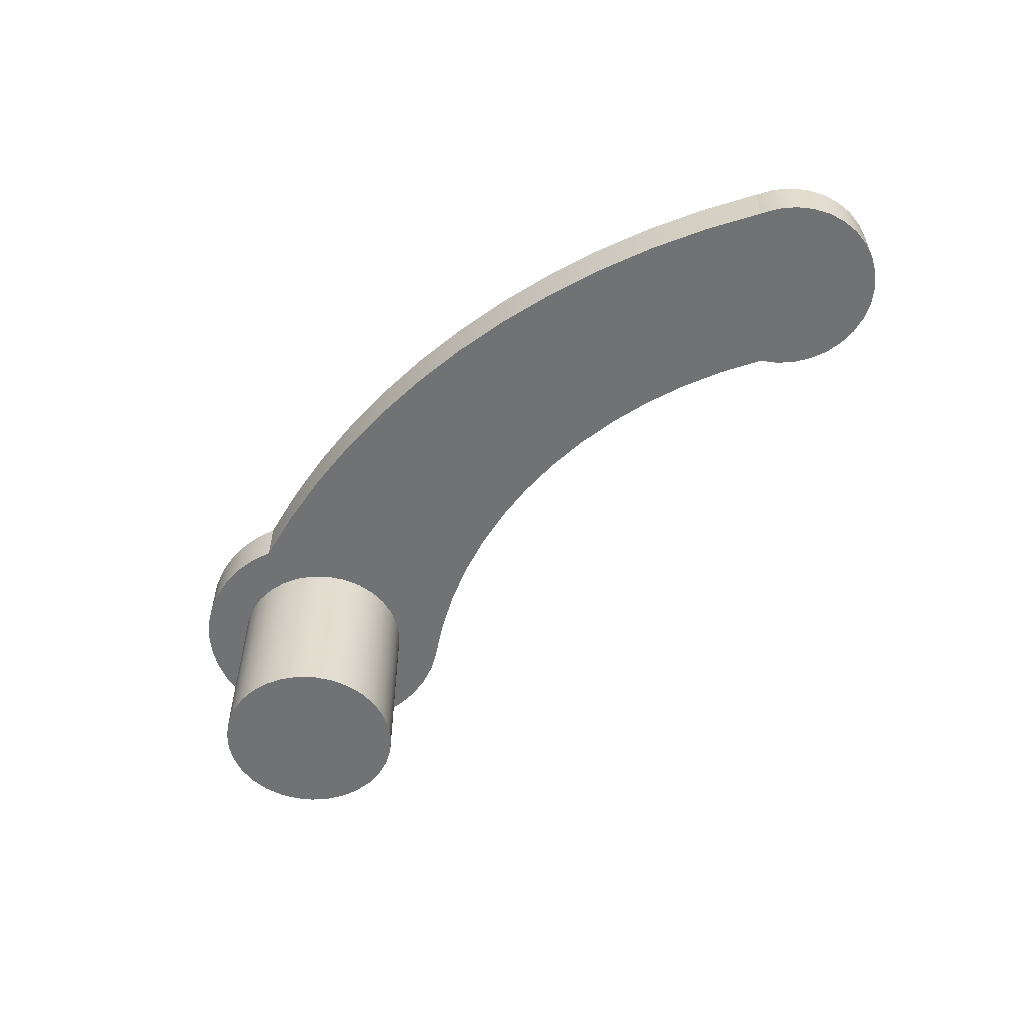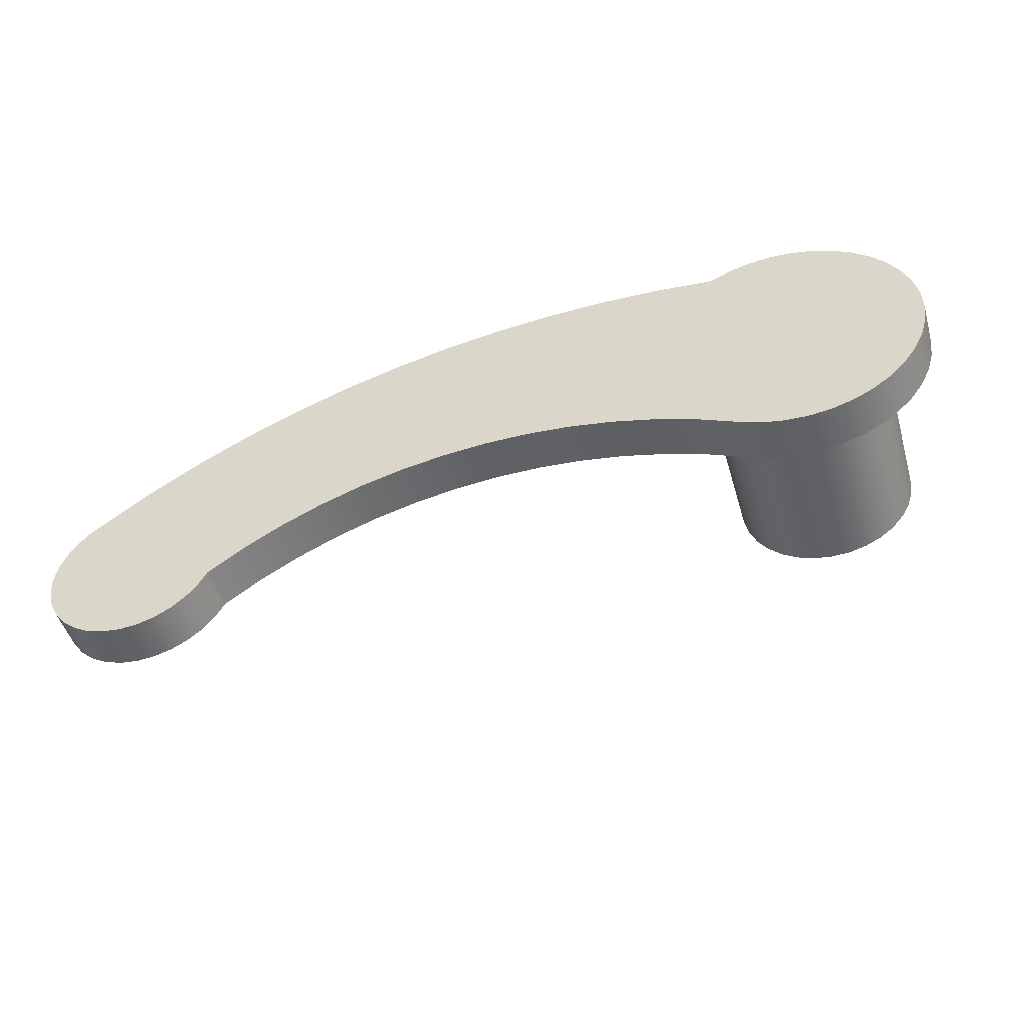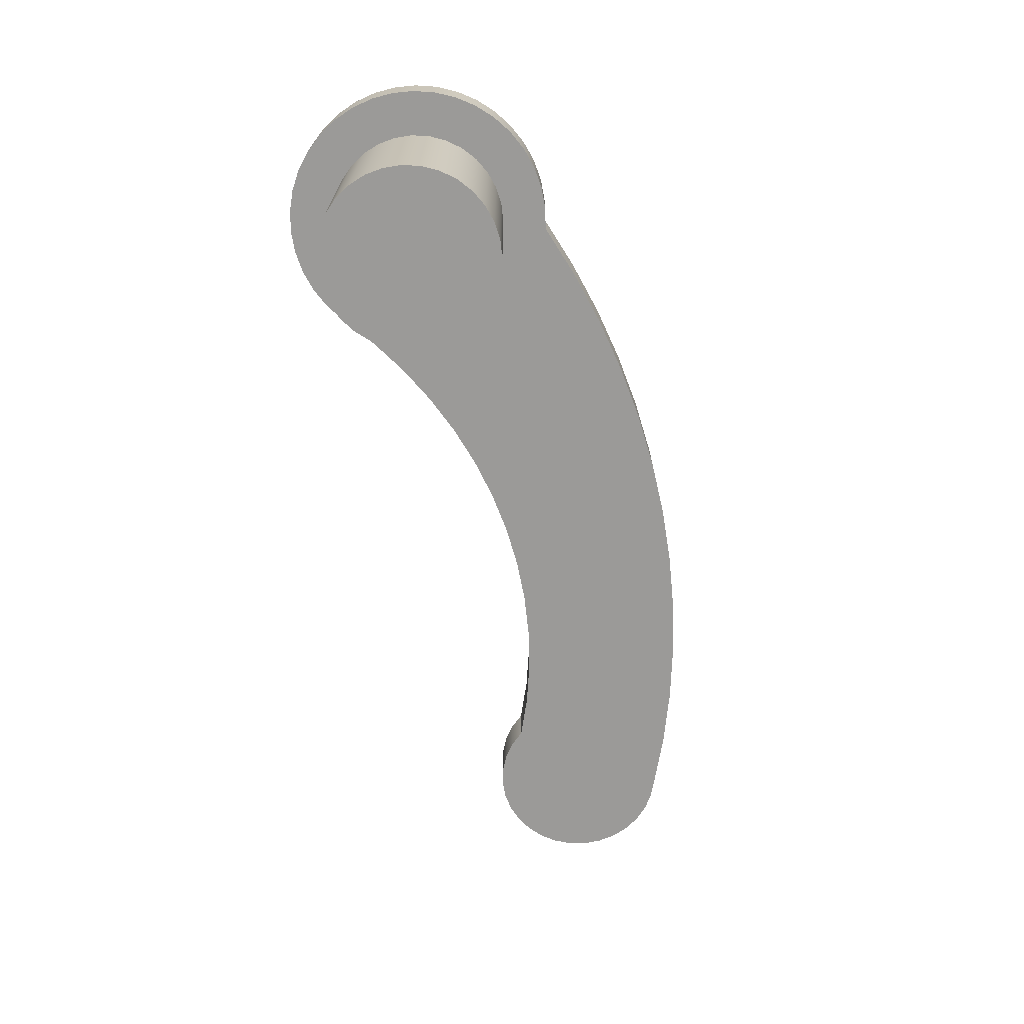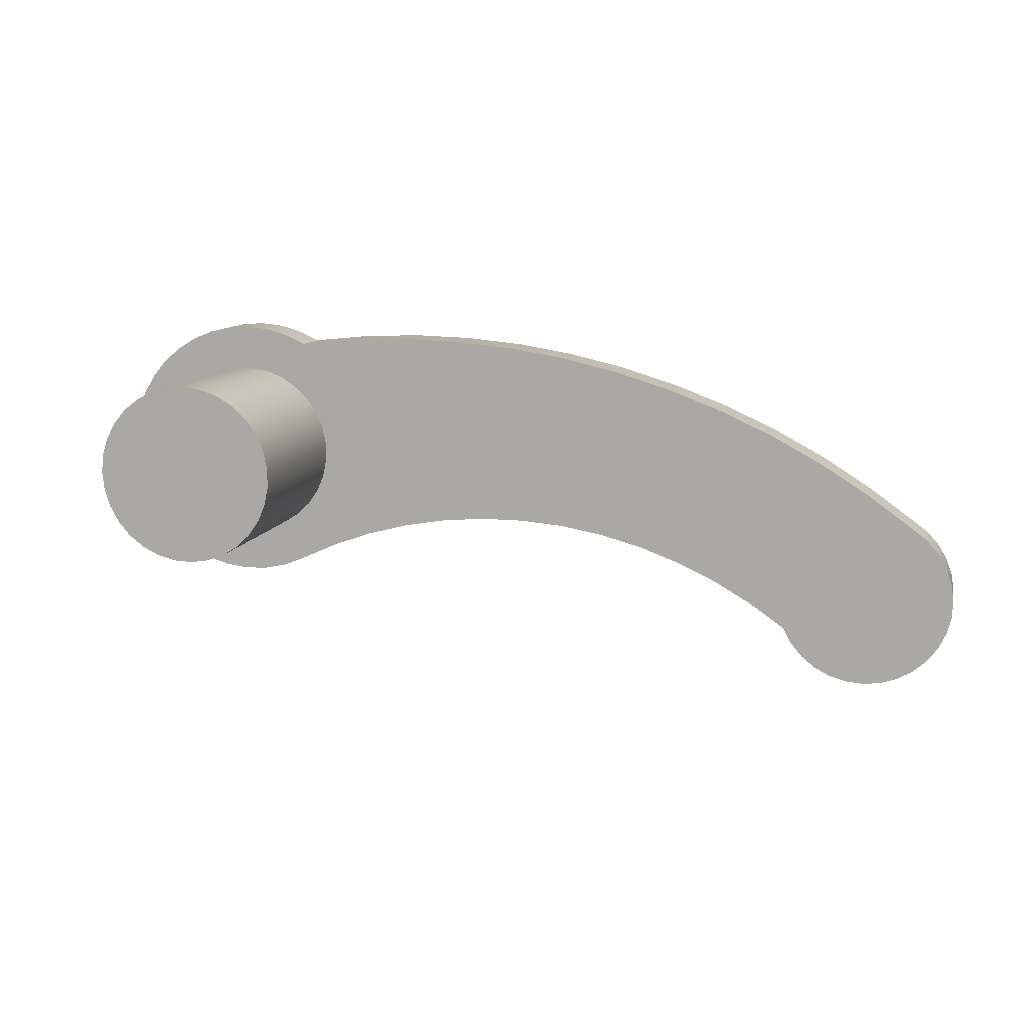
<metadata>
{"format":"obj","ext":"obj","renderer":"f3d","projection":"perspective","resolution":1024,"background":"white","views":[{"elev":-55.4,"azim":53.6,"up":"+Y"},{"elev":-48.9,"azim":-163.8,"up":"+Z"},{"elev":-69.3,"azim":-63.7,"up":"+Y"},{"elev":10.8,"azim":13.3,"up":"+Z"}]}
</metadata>
<code>
v 0.1297 0 -0.2705
v 0.08378 0 -0.2881
v 0.03556 0 -0.2979
v -0.01362 0 -0.2997
v -0.06243 0 -0.2934
v -0.1096 0 -0.2793
v -0.1537 0 -0.2576
v -0.1938 0 -0.229
v -0.2286 0 -0.1943
v -0.2573 0 -0.1543
v -0.2791 0 -0.1101
v -0.2933 0 -0.06302
v -0.2997 0 -0.01423
v -0.298 0 0.03495
v -0.2882 0 0.08319
v -0.2708 0 0.1292
v -0.246 0 0.1717
v -0.2146 0 0.2096
v -0.1775 0 0.2419
v -0.1355 0 0.2676
v -0.08995 0 0.2862
v -0.04195 0 0.2971
v 0.007178 0 0.2999
v 0.05611 0 0.2947
v 0.1035 0 0.2816
v 0.1482 0 0.2609
v 0.1482 0.1 0.2609
v 0.1035 0.1 0.2816
v 0.05611 0.1 0.2947
v 0.007178 0.1 0.2999
v -0.04195 0.1 0.2971
v -0.08995 0.1 0.2862
v -0.1355 0.1 0.2676
v -0.1775 0.1 0.2419
v -0.2146 0.1 0.2096
v -0.246 0.1 0.1717
v -0.2708 0.1 0.1292
v -0.2882 0.1 0.08319
v -0.298 0.1 0.03495
v -0.2997 0.1 -0.01423
v -0.2933 0.1 -0.06302
v -0.2791 0.1 -0.1101
v -0.2573 0.1 -0.1543
v -0.2286 0.1 -0.1943
v -0.1938 0.1 -0.229
v -0.1537 0.1 -0.2576
v -0.1096 0.1 -0.2793
v -0.06243 0.1 -0.2934
v -0.01362 0.1 -0.2997
v 0.03556 0.1 -0.2979
v 0.08378 0.1 -0.2881
v 0.1297 0.1 -0.2705
v -0.2 -0.4 3.263e-18
v -0.1959 -0.4 -0.04026
v -0.1838 -0.4 -0.07887
v -0.1642 -0.4 -0.1143
v -0.1378 -0.4 -0.145
v -0.1058 -0.4 -0.1697
v -0.06946 -0.4 -0.1876
v -0.03029 -0.4 -0.1977
v 0.01013 -0.4 -0.1997
v 0.05013 -0.4 -0.1936
v 0.08808 -0.4 -0.1796
v 0.1224 -0.4 -0.1582
v 0.1518 -0.4 -0.1303
v 0.1749 -0.4 -0.09706
v 0.1908 -0.4 -0.05987
v 0.199 -0.4 -0.02023
v 0.199 -0.4 0.02023
v 0.1908 -0.4 0.05987
v 0.1749 -0.4 0.09706
v 0.1518 -0.4 0.1303
v 0.1224 -0.4 0.1582
v 0.08808 -0.4 0.1796
v 0.05013 -0.4 0.1936
v 0.01013 -0.4 0.1997
v -0.03029 -0.4 0.1977
v -0.06946 -0.4 0.1876
v -0.1058 -0.4 0.1697
v -0.1378 -0.4 0.145
v -0.1642 -0.4 0.1143
v -0.1838 -0.4 0.07887
v -0.1959 -0.4 0.04026
v 1.603 0 -0.1283
v 1.635 0 -0.152
v 1.661 0 -0.1815
v 1.681 0 -0.2156
v 1.694 0 -0.2531
v 1.7 0 -0.2924
v 1.697 0 -0.332
v 1.687 0 -0.3704
v 1.67 0 -0.406
v 1.645 0 -0.4374
v 1.615 0 -0.4634
v 1.581 0 -0.4829
v 1.543 0 -0.4953
v 1.504 0 -0.5
v 1.464 0 -0.4968
v 1.426 0 -0.4858
v 1.391 0 -0.4675
v 1.36 0 -0.4426
v 1.334 0 -0.4121
v 1.316 0 -0.3772
v 1.316 0.1 -0.3772
v 1.334 0.1 -0.4121
v 1.36 0.1 -0.4426
v 1.391 0.1 -0.4675
v 1.426 0.1 -0.4858
v 1.464 0.1 -0.4968
v 1.504 0.1 -0.5
v 1.543 0.1 -0.4953
v 1.581 0.1 -0.4829
v 1.615 0.1 -0.4634
v 1.645 0.1 -0.4374
v 1.67 0.1 -0.406
v 1.687 0.1 -0.3704
v 1.697 0.1 -0.332
v 1.7 0.1 -0.2924
v 1.694 0.1 -0.2531
v 1.681 0.1 -0.2156
v 1.661 0.1 -0.1815
v 1.635 0.1 -0.152
v 1.603 0.1 -0.1283
v 0.1482 0 0.2609
v 0.2763 0 0.274
v 0.405 0 0.2787
v 0.5338 0 0.2748
v 0.662 0 0.2624
v 0.7891 0 0.2416
v 0.9145 0 0.2125
v 1.038 0 0.1751
v 1.158 0 0.1296
v 1.276 0 0.07631
v 1.389 0 0.01536
v 1.498 0 -0.05296
v 1.603 0 -0.1283
v 1.603 0.1 -0.1283
v 1.498 0.1 -0.05296
v 1.389 0.1 0.01536
v 1.276 0.1 0.07631
v 1.158 0.1 0.1296
v 1.038 0.1 0.1751
v 0.9145 0.1 0.2125
v 0.7891 0.1 0.2416
v 0.662 0.1 0.2624
v 0.5338 0.1 0.2748
v 0.405 0.1 0.2787
v 0.2763 0.1 0.274
v 0.1482 0.1 0.2609
v 0.1482 0.1 0.2609
v 0.2763 0.1 0.274
v 0.405 0.1 0.2787
v 0.5338 0.1 0.2748
v 0.662 0.1 0.2624
v 0.7891 0.1 0.2416
v 0.9145 0.1 0.2125
v 1.038 0.1 0.1751
v 1.158 0.1 0.1296
v 1.276 0.1 0.07631
v 1.389 0.1 0.01536
v 1.498 0.1 -0.05296
v 1.603 0.1 -0.1283
v 1.635 0.1 -0.152
v 1.661 0.1 -0.1815
v 1.681 0.1 -0.2156
v 1.694 0.1 -0.2531
v 1.7 0.1 -0.2924
v 1.697 0.1 -0.332
v 1.687 0.1 -0.3704
v 1.67 0.1 -0.406
v 1.645 0.1 -0.4374
v 1.615 0.1 -0.4634
v 1.581 0.1 -0.4829
v 1.543 0.1 -0.4953
v 1.504 0.1 -0.5
v 1.464 0.1 -0.4968
v 1.426 0.1 -0.4858
v 1.391 0.1 -0.4675
v 1.36 0.1 -0.4426
v 1.334 0.1 -0.4121
v 1.316 0.1 -0.3772
v 1.236 0.1 -0.3221
v 1.153 0.1 -0.2739
v 1.065 0.1 -0.2332
v 0.9743 0.1 -0.2002
v 0.8811 0.1 -0.1751
v 0.786 0.1 -0.1582
v 0.6899 0.1 -0.1495
v 0.5933 0.1 -0.1492
v 0.4971 0.1 -0.1572
v 0.4019 0.1 -0.1735
v 0.3085 0.1 -0.1979
v 0.2176 0.1 -0.2303
v 0.1297 0.1 -0.2705
v 0.08378 0.1 -0.2881
v 0.03556 0.1 -0.2979
v -0.01362 0.1 -0.2997
v -0.06243 0.1 -0.2934
v -0.1096 0.1 -0.2793
v -0.1537 0.1 -0.2576
v -0.1938 0.1 -0.229
v -0.2286 0.1 -0.1943
v -0.2573 0.1 -0.1543
v -0.2791 0.1 -0.1101
v -0.2933 0.1 -0.06302
v -0.2997 0.1 -0.01423
v -0.298 0.1 0.03495
v -0.2882 0.1 0.08319
v -0.2708 0.1 0.1292
v -0.246 0.1 0.1717
v -0.2146 0.1 0.2096
v -0.1775 0.1 0.2419
v -0.1355 0.1 0.2676
v -0.08995 0.1 0.2862
v -0.04195 0.1 0.2971
v 0.007178 0.1 0.2999
v 0.05611 0.1 0.2947
v 0.1035 0.1 0.2816
v 1.316 0 -0.3772
v 1.236 0 -0.3221
v 1.153 0 -0.2739
v 1.065 0 -0.2332
v 0.9743 0 -0.2002
v 0.8811 0 -0.1751
v 0.786 0 -0.1582
v 0.6899 0 -0.1495
v 0.5933 0 -0.1492
v 0.4971 0 -0.1572
v 0.4019 0 -0.1735
v 0.3085 0 -0.1979
v 0.2176 0 -0.2303
v 0.1297 0 -0.2705
v 0.1297 0.1 -0.2705
v 0.2176 0.1 -0.2303
v 0.3085 0.1 -0.1979
v 0.4019 0.1 -0.1735
v 0.4971 0.1 -0.1572
v 0.5933 0.1 -0.1492
v 0.6899 0.1 -0.1495
v 0.786 0.1 -0.1582
v 0.8811 0.1 -0.1751
v 0.9743 0.1 -0.2002
v 1.065 0.1 -0.2332
v 1.153 0.1 -0.2739
v 1.236 0.1 -0.3221
v 1.316 0.1 -0.3772
v -0.2 0 3.263e-18
v -0.1959 0 0.04026
v -0.1838 0 0.07887
v -0.1642 0 0.1143
v -0.1378 0 0.145
v -0.1058 0 0.1697
v -0.06946 0 0.1876
v -0.03029 0 0.1977
v 0.01013 0 0.1997
v 0.05013 0 0.1936
v 0.08808 0 0.1796
v 0.1224 0 0.1582
v 0.1518 0 0.1303
v 0.1749 0 0.09706
v 0.1908 0 0.05987
v 0.199 0 0.02023
v 0.199 0 -0.02023
v 0.1908 0 -0.05987
v 0.1749 0 -0.09706
v 0.1518 0 -0.1303
v 0.1224 0 -0.1582
v 0.08808 0 -0.1796
v 0.05013 0 -0.1936
v 0.01013 0 -0.1997
v -0.03029 0 -0.1977
v -0.06946 0 -0.1876
v -0.1058 0 -0.1697
v -0.1378 0 -0.145
v -0.1642 0 -0.1143
v -0.1838 0 -0.07887
v -0.1959 0 -0.04026
v 1.603 0 -0.1283
v 1.498 0 -0.05296
v 1.389 0 0.01536
v 1.276 0 0.07631
v 1.158 0 0.1296
v 1.038 0 0.1751
v 0.9145 0 0.2125
v 0.7891 0 0.2416
v 0.662 0 0.2624
v 0.5338 0 0.2748
v 0.405 0 0.2787
v 0.2763 0 0.274
v 0.1482 0 0.2609
v 0.1035 0 0.2816
v 0.05611 0 0.2947
v 0.007178 0 0.2999
v -0.04195 0 0.2971
v -0.08995 0 0.2862
v -0.1355 0 0.2676
v -0.1775 0 0.2419
v -0.2146 0 0.2096
v -0.246 0 0.1717
v -0.2708 0 0.1292
v -0.2882 0 0.08319
v -0.298 0 0.03495
v -0.2997 0 -0.01423
v -0.2933 0 -0.06302
v -0.2791 0 -0.1101
v -0.2573 0 -0.1543
v -0.2286 0 -0.1943
v -0.1938 0 -0.229
v -0.1537 0 -0.2576
v -0.1096 0 -0.2793
v -0.06243 0 -0.2934
v -0.01362 0 -0.2997
v 0.03556 0 -0.2979
v 0.08378 0 -0.2881
v 0.1297 0 -0.2705
v 0.2176 0 -0.2303
v 0.3085 0 -0.1979
v 0.4019 0 -0.1735
v 0.4971 0 -0.1572
v 0.5933 0 -0.1492
v 0.6899 0 -0.1495
v 0.786 0 -0.1582
v 0.8811 0 -0.1751
v 0.9743 0 -0.2002
v 1.065 0 -0.2332
v 1.153 0 -0.2739
v 1.236 0 -0.3221
v 1.316 0 -0.3772
v 1.334 0 -0.4121
v 1.36 0 -0.4426
v 1.391 0 -0.4675
v 1.426 0 -0.4858
v 1.464 0 -0.4968
v 1.504 0 -0.5
v 1.543 0 -0.4953
v 1.581 0 -0.4829
v 1.615 0 -0.4634
v 1.645 0 -0.4374
v 1.67 0 -0.406
v 1.687 0 -0.3704
v 1.697 0 -0.332
v 1.7 0 -0.2924
v 1.694 0 -0.2531
v 1.681 0 -0.2156
v 1.661 0 -0.1815
v 1.635 0 -0.152
v -0.2 -0.4 3.263e-18
v -0.1959 -0.4 0.04026
v -0.1838 -0.4 0.07887
v -0.1642 -0.4 0.1143
v -0.1378 -0.4 0.145
v -0.1058 -0.4 0.1697
v -0.06946 -0.4 0.1876
v -0.03029 -0.4 0.1977
v 0.01013 -0.4 0.1997
v 0.05013 -0.4 0.1936
v 0.08808 -0.4 0.1796
v 0.1224 -0.4 0.1582
v 0.1518 -0.4 0.1303
v 0.1749 -0.4 0.09706
v 0.1908 -0.4 0.05987
v 0.199 -0.4 0.02023
v 0.199 -0.4 -0.02023
v 0.1908 -0.4 -0.05987
v 0.1749 -0.4 -0.09706
v 0.1518 -0.4 -0.1303
v 0.1224 -0.4 -0.1582
v 0.08808 -0.4 -0.1796
v 0.05013 -0.4 -0.1936
v 0.01013 -0.4 -0.1997
v -0.03029 -0.4 -0.1977
v -0.06946 -0.4 -0.1876
v -0.1058 -0.4 -0.1697
v -0.1378 -0.4 -0.145
v -0.1642 -0.4 -0.1143
v -0.1838 -0.4 -0.07887
v -0.1959 -0.4 -0.04026
v -0.2 0 3.263e-18
v -0.1959 0 -0.04026
v -0.1838 0 -0.07887
v -0.1642 0 -0.1143
v -0.1378 0 -0.145
v -0.1058 0 -0.1697
v -0.06946 0 -0.1876
v -0.03029 0 -0.1977
v 0.01013 0 -0.1997
v 0.05013 0 -0.1936
v 0.08808 0 -0.1796
v 0.1224 0 -0.1582
v 0.1518 0 -0.1303
v 0.1749 0 -0.09706
v 0.1908 0 -0.05987
v 0.199 0 -0.02023
v 0.199 0 0.02023
v 0.1908 0 0.05987
v 0.1749 0 0.09706
v 0.1518 0 0.1303
v 0.1224 0 0.1582
v 0.08808 0 0.1796
v 0.05013 0 0.1936
v 0.01013 0 0.1997
v -0.03029 0 0.1977
v -0.06946 0 0.1876
v -0.1058 0 0.1697
v -0.1378 0 0.145
v -0.1642 0 0.1143
v -0.1838 0 0.07887
v -0.1959 0 0.04026
v -0.2 0 3.263e-18
v -0.2 -0.4 3.263e-18
f 52 1 51
f 51 1 2
f 51 2 50
f 50 2 3
f 50 3 49
f 49 3 4
f 49 4 48
f 48 4 5
f 48 5 47
f 47 5 6
f 47 6 46
f 46 6 7
f 46 7 45
f 45 7 8
f 45 8 44
f 44 8 9
f 44 9 43
f 43 9 10
f 43 10 42
f 42 10 11
f 42 11 41
f 41 11 12
f 41 12 40
f 40 12 13
f 40 13 39
f 39 13 14
f 39 14 38
f 38 14 15
f 38 15 37
f 37 15 16
f 37 16 36
f 36 16 17
f 36 17 35
f 35 17 18
f 35 18 34
f 34 18 19
f 34 19 33
f 33 19 20
f 33 20 32
f 32 20 21
f 32 21 31
f 31 21 22
f 31 22 30
f 30 22 23
f 30 23 29
f 29 23 24
f 29 24 28
f 28 24 25
f 28 25 27
f 27 25 26
f 54 68 53
f 53 68 69
f 53 69 83
f 83 69 70
f 83 70 82
f 82 70 71
f 82 71 81
f 81 71 72
f 81 72 80
f 80 72 73
f 80 73 79
f 79 73 74
f 79 74 78
f 78 74 75
f 78 75 77
f 77 75 76
f 68 54 67
f 67 54 55
f 67 55 66
f 66 55 56
f 66 56 65
f 65 56 57
f 65 57 64
f 64 57 58
f 64 58 63
f 63 58 59
f 63 59 62
f 62 59 60
f 62 60 61
f 123 84 122
f 122 84 85
f 122 85 121
f 121 85 86
f 121 86 120
f 120 86 87
f 120 87 119
f 119 87 88
f 119 88 118
f 118 88 89
f 118 89 117
f 117 89 90
f 117 90 116
f 116 90 91
f 116 91 115
f 115 91 92
f 115 92 114
f 114 92 93
f 114 93 113
f 113 93 94
f 113 94 112
f 112 94 95
f 112 95 111
f 111 95 96
f 111 96 110
f 110 96 97
f 110 97 109
f 109 97 98
f 109 98 108
f 108 98 99
f 108 99 107
f 107 99 100
f 107 100 106
f 106 100 101
f 106 101 105
f 105 101 102
f 105 102 104
f 104 102 103
f 149 124 148
f 148 124 125
f 148 125 147
f 147 125 126
f 147 126 146
f 146 126 127
f 146 127 145
f 145 127 128
f 145 128 144
f 144 128 129
f 144 129 143
f 143 129 130
f 143 130 142
f 142 130 131
f 142 131 141
f 141 131 132
f 141 132 140
f 140 132 133
f 140 133 139
f 139 133 134
f 139 134 138
f 138 134 135
f 138 135 137
f 137 135 136
f 151 191 150
f 150 191 192
f 150 192 193
f 151 152 191
f 191 152 190
f 190 152 153
f 190 153 189
f 189 153 154
f 189 154 188
f 188 154 155
f 188 155 156
f 188 156 187
f 187 156 157
f 187 157 186
f 186 157 158
f 186 158 185
f 185 158 159
f 185 159 184
f 184 159 160
f 184 160 183
f 183 160 161
f 183 161 182
f 182 161 162
f 182 162 181
f 181 162 163
f 181 163 164
f 164 165 181
f 181 165 166
f 181 166 167
f 167 168 181
f 181 168 169
f 181 169 170
f 181 170 180
f 180 170 171
f 180 171 179
f 179 171 172
f 179 172 178
f 178 172 173
f 178 173 177
f 177 173 174
f 177 174 176
f 176 174 175
f 194 202 193
f 193 202 203
f 193 203 204
f 195 199 194
f 194 199 200
f 194 200 201
f 199 195 198
f 198 195 196
f 198 196 197
f 201 202 194
f 204 205 193
f 193 205 206
f 193 206 207
f 193 207 150
f 150 207 208
f 150 208 209
f 209 210 150
f 150 210 211
f 150 211 212
f 212 213 150
f 150 213 218
f 218 213 214
f 218 214 217
f 217 214 215
f 217 215 216
f 246 219 245
f 245 219 220
f 245 220 244
f 244 220 221
f 244 221 243
f 243 221 222
f 243 222 242
f 242 222 223
f 242 223 241
f 241 223 224
f 241 224 240
f 240 224 225
f 240 225 239
f 239 225 226
f 239 226 238
f 238 226 227
f 238 227 237
f 237 227 228
f 237 228 236
f 236 228 229
f 236 229 235
f 235 229 230
f 235 230 234
f 234 230 231
f 234 231 233
f 233 231 232
f 248 302 247
f 247 302 303
f 247 303 277
f 277 303 304
f 277 304 276
f 276 304 305
f 276 305 275
f 275 305 306
f 275 306 274
f 274 306 307
f 274 307 273
f 273 307 308
f 273 308 309
f 302 248 301
f 301 248 249
f 301 249 300
f 300 249 250
f 300 250 299
f 299 250 251
f 299 251 298
f 298 251 252
f 298 252 297
f 297 252 253
f 297 253 296
f 296 253 295
f 295 253 254
f 295 254 294
f 294 254 255
f 294 255 293
f 293 255 292
f 292 255 256
f 292 256 291
f 291 256 290
f 290 256 257
f 290 257 258
f 290 258 289
f 289 258 259
f 289 259 260
f 289 260 288
f 288 260 261
f 288 261 287
f 287 261 262
f 287 262 319
f 319 262 263
f 319 263 318
f 318 263 264
f 318 264 265
f 318 265 317
f 317 265 266
f 317 266 316
f 316 266 267
f 316 267 268
f 316 268 315
f 315 268 269
f 315 269 314
f 314 269 270
f 314 270 313
f 313 270 312
f 312 270 271
f 312 271 311
f 311 271 310
f 310 271 272
f 310 272 309
f 309 272 273
f 279 327 278
f 278 327 328
f 278 328 346
f 346 328 345
f 345 328 344
f 344 328 343
f 343 328 342
f 342 328 341
f 341 328 340
f 340 328 339
f 339 328 329
f 339 329 338
f 338 329 330
f 338 330 337
f 337 330 331
f 337 331 336
f 336 331 332
f 336 332 335
f 335 332 333
f 335 333 334
f 327 279 326
f 326 279 280
f 326 280 325
f 325 280 281
f 325 281 324
f 324 281 282
f 324 282 323
f 323 282 283
f 323 283 322
f 322 283 284
f 322 284 321
f 321 284 285
f 321 285 286
f 321 286 320
f 320 286 287
f 320 287 319
f 348 408 347
f 347 408 409
f 410 378 377
f 377 378 379
f 377 379 376
f 376 379 380
f 376 380 375
f 375 380 381
f 375 381 374
f 374 381 382
f 374 382 373
f 373 382 383
f 373 383 372
f 372 383 384
f 372 384 371
f 371 384 385
f 371 385 370
f 370 385 386
f 370 386 369
f 369 386 387
f 369 387 368
f 368 387 388
f 368 388 367
f 367 388 389
f 367 389 366
f 366 389 390
f 366 390 365
f 365 390 391
f 365 391 364
f 364 391 392
f 364 392 363
f 363 392 393
f 363 393 362
f 362 393 394
f 362 394 361
f 361 394 395
f 361 395 360
f 360 395 396
f 360 396 359
f 359 396 397
f 359 397 358
f 358 397 398
f 358 398 357
f 357 398 399
f 357 399 356
f 356 399 400
f 356 400 355
f 355 400 401
f 355 401 354
f 354 401 402
f 354 402 353
f 353 402 403
f 353 403 352
f 352 403 404
f 352 404 351
f 351 404 405
f 351 405 350
f 350 405 406
f 350 406 349
f 349 406 407
f 349 407 348
f 348 407 408

</code>
